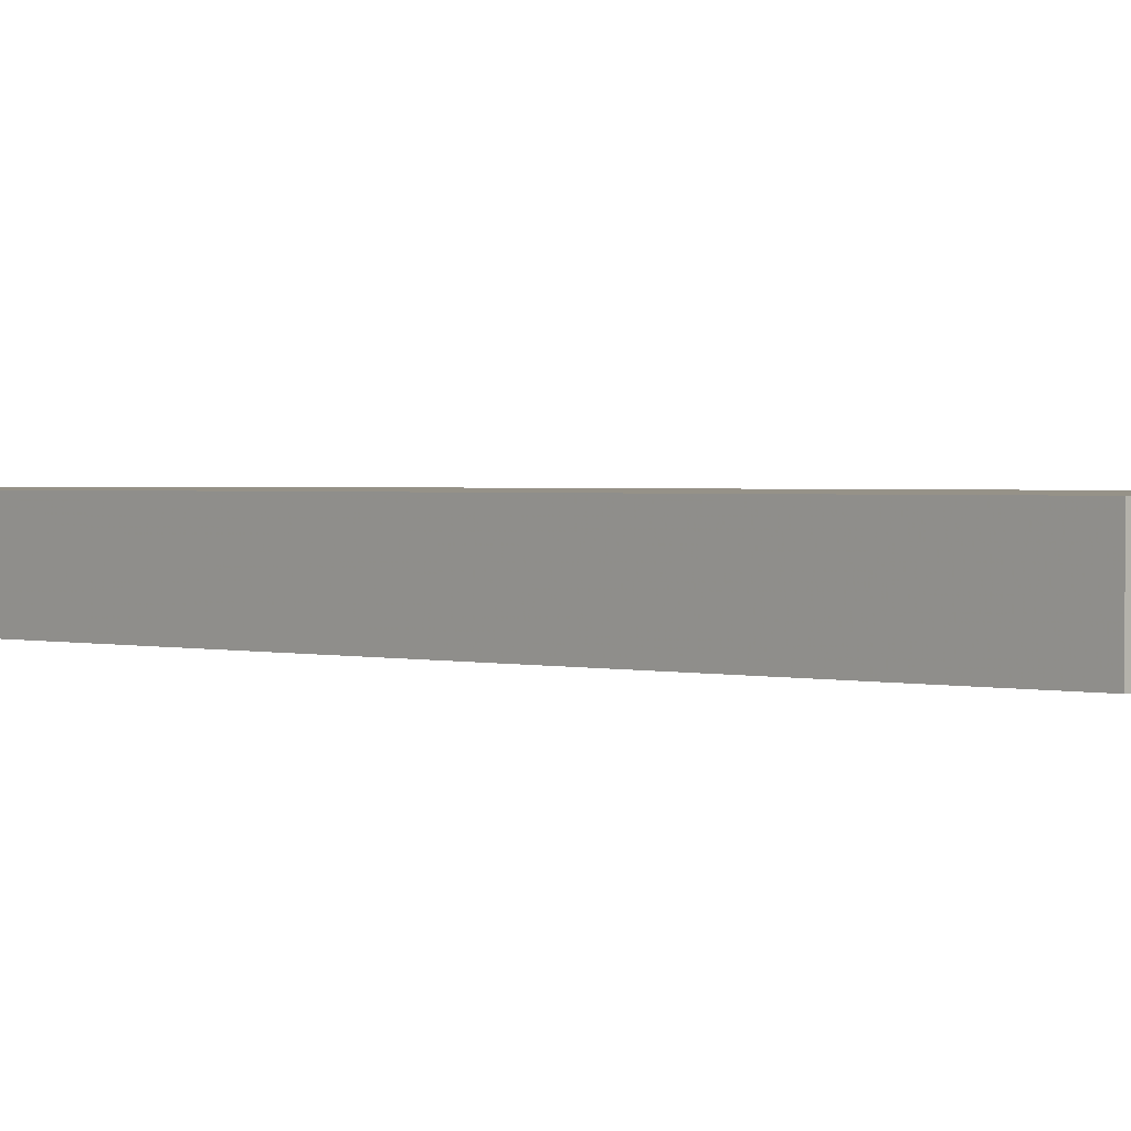
<metadata>
{"format":"obj","ext":"obj","renderer":"f3d","projection":"perspective","resolution":1024,"background":"white","views":[{"elev":1.2,"azim":138.3,"up":"+Y"}]}
</metadata>
<code>
v -0.341 -0.06544 -0.9378
v 0.341 -0.06544 -0.9378
v -0.341 -0.06544 0.9378
v 0.341 -0.06544 0.9378
v -0.341 0.06544 -0.9378
v 0.341 0.06544 -0.9378
v -0.341 0.06544 0.9378
v 0.341 0.06544 0.9378
v 0 0.06544 0
v 0.341 0.06544 0
v 0 0.06544 -0.9378
v -0.341 0.06544 0
v 0 0.06544 0.9378
v -0.341 -0.06544 0
v -0.341 0 0
v -0.341 0 -0.9378
v -0.341 0 0.9378
v 0 -0.06544 -0.9378
v 0 -0.06544 0
v 0.341 -0.06544 0
v 0 -0.06544 0.9378
v 0.341 0 -0.9378
v 0.341 0 0
v 0.341 0 0.9378
v 0 0 0.9378
v 0 0 -0.9378
v -0.1705 0.06544 -0.4689
v 0 0.06544 -0.4689
v -0.1705 0.06544 -0.9378
v 0.1705 0.06544 0.4689
v 0.341 0.06544 0.4689
v 0.1705 0.06544 0
v 0.341 0.06544 -0.4689
v 0.1705 0.06544 -0.9378
v 0.1705 0.06544 -0.4689
v -0.341 0.06544 -0.4689
v -0.1705 0.06544 0
v -0.341 0.06544 0.4689
v -0.1705 0.06544 0.9378
v -0.1705 0.06544 0.4689
v 0.1705 0.06544 0.9378
v 0 0.06544 0.4689
v -0.341 -0.06544 -0.4689
v -0.341 -0.03272 -0.4689
v -0.341 -0.03272 -0.9378
v -0.341 -0.06544 0.4689
v -0.341 -0.03272 0.4689
v -0.341 -0.03272 0
v -0.341 0.03272 -0.4689
v -0.341 0.03272 -0.9378
v -0.341 0 -0.4689
v -0.341 -0.03272 0.9378
v -0.341 0 0.4689
v -0.341 0.03272 0.9378
v -0.341 0.03272 0.4689
v -0.341 0.03272 0
v -0.1705 -0.06544 -0.9378
v -0.1705 -0.06544 -0.4689
v 0.1705 -0.06544 -0.9378
v 0.1705 -0.06544 -0.4689
v 0 -0.06544 -0.4689
v -0.1705 -0.06544 0.4689
v -0.1705 -0.06544 0
v 0.341 -0.06544 -0.4689
v 0.1705 -0.06544 0
v 0.341 -0.06544 0.4689
v 0.1705 -0.06544 0.9378
v 0.1705 -0.06544 0.4689
v -0.1705 -0.06544 0.9378
v 0 -0.06544 0.4689
v 0.341 -0.03272 -0.9378
v 0.341 0 -0.4689
v 0.341 -0.03272 -0.4689
v 0.341 0.03272 -0.9378
v 0.341 0.03272 -0.4689
v 0.341 0.03272 0.4689
v 0.341 0.03272 0
v 0.341 -0.03272 0
v 0.341 0.03272 0.9378
v 0.341 0 0.4689
v 0.341 -0.03272 0.9378
v 0.341 -0.03272 0.4689
v 0 -0.03272 0.9378
v -0.1705 -0.03272 0.9378
v 0.1705 -0.03272 0.9378
v 0.1705 0.03272 0.9378
v 0.1705 0 0.9378
v -0.1705 0 0.9378
v 0 0.03272 0.9378
v -0.1705 0.03272 0.9378
v -0.1705 -0.03272 -0.9378
v -0.1705 0.03272 -0.9378
v -0.1705 0 -0.9378
v 0.1705 -0.03272 -0.9378
v 0 -0.03272 -0.9378
v 0.1705 0 -0.9378
v 0 0.03272 -0.9378
v 0.1705 0.03272 -0.9378
v -0.2558 0.06544 -0.7033
v -0.1705 0.06544 -0.7033
v -0.2558 0.06544 -0.9378
v -0.08525 0.06544 -0.2344
v 0 0.06544 -0.2344
v -0.08525 0.06544 -0.4689
v 0 0.06544 -0.7033
v -0.08525 0.06544 -0.9378
v -0.08525 0.06544 -0.7033
v 0.08525 0.06544 0.2344
v 0.1705 0.06544 0.2344
v 0.08525 0.06544 0
v 0.2558 0.06544 0.7033
v 0.341 0.06544 0.7033
v 0.2558 0.06544 0.4689
v 0.341 0.06544 0.2344
v 0.2558 0.06544 0
v 0.2558 0.06544 0.2344
v 0.341 0.06544 -0.2344
v 0.2558 0.06544 -0.4689
v 0.2558 0.06544 -0.2344
v 0.341 0.06544 -0.7033
v 0.2558 0.06544 -0.9378
v 0.2558 0.06544 -0.7033
v 0.08525 0.06544 -0.9378
v 0.08525 0.06544 -0.7033
v 0.1705 0.06544 -0.7033
v 0.08525 0.06544 -0.2344
v 0.1705 0.06544 -0.2344
v 0.08525 0.06544 -0.4689
v -0.341 0.06544 -0.7033
v -0.2558 0.06544 -0.4689
v -0.341 0.06544 -0.2344
v -0.2558 0.06544 0
v -0.2558 0.06544 -0.2344
v -0.08525 0.06544 0
v -0.1705 0.06544 -0.2344
v -0.341 0.06544 0.2344
v -0.2558 0.06544 0.4689
v -0.2558 0.06544 0.2344
v -0.341 0.06544 0.7033
v -0.2558 0.06544 0.9378
v -0.2558 0.06544 0.7033
v -0.08525 0.06544 0.9378
v -0.08525 0.06544 0.7033
v -0.1705 0.06544 0.7033
v 0.08525 0.06544 0.9378
v 0.08525 0.06544 0.7033
v 0 0.06544 0.7033
v 0.2558 0.06544 0.9378
v 0.1705 0.06544 0.7033
v 0 0.06544 0.2344
v 0.08525 0.06544 0.4689
v -0.1705 0.06544 0.2344
v -0.08525 0.06544 0.4689
v -0.08525 0.06544 0.2344
v -0.341 -0.06544 -0.7033
v -0.341 -0.04908 -0.7033
v -0.341 -0.04908 -0.9378
v -0.341 -0.06544 -0.2344
v -0.341 -0.04908 -0.2344
v -0.341 -0.04908 -0.4689
v -0.341 -0.01636 -0.7033
v -0.341 -0.01636 -0.9378
v -0.341 -0.03272 -0.7033
v -0.341 -0.06544 0.2344
v -0.341 -0.04908 0.2344
v -0.341 -0.04908 0
v -0.341 -0.06544 0.7033
v -0.341 -0.04908 0.7033
v -0.341 -0.04908 0.4689
v -0.341 -0.01636 0.2344
v -0.341 -0.01636 0
v -0.341 -0.03272 0.2344
v -0.341 0.01636 -0.2344
v -0.341 0.01636 -0.4689
v -0.341 0 -0.2344
v -0.341 0.04908 -0.7033
v -0.341 0.04908 -0.9378
v -0.341 0.03272 -0.7033
v -0.341 0.01636 -0.9378
v -0.341 0 -0.7033
v -0.341 0.01636 -0.7033
v -0.341 -0.03272 -0.2344
v -0.341 -0.01636 -0.2344
v -0.341 -0.01636 -0.4689
v -0.341 -0.04908 0.9378
v -0.341 -0.03272 0.7033
v -0.341 -0.01636 0.9378
v -0.341 0 0.7033
v -0.341 -0.01636 0.7033
v -0.341 0 0.2344
v -0.341 -0.01636 0.4689
v -0.341 0.01636 0.9378
v -0.341 0.03272 0.7033
v -0.341 0.01636 0.7033
v -0.341 0.04908 0.9378
v -0.341 0.04908 0.7033
v -0.341 0.04908 0.2344
v -0.341 0.04908 0.4689
v -0.341 0.04908 -0.2344
v -0.341 0.04908 0
v -0.341 0.04908 -0.4689
v -0.341 0.01636 0
v -0.341 0.03272 -0.2344
v -0.341 0.01636 0.4689
v -0.341 0.03272 0.2344
v -0.341 0.01636 0.2344
v -0.2558 -0.06544 -0.9378
v -0.2558 -0.06544 -0.7033
v -0.08525 -0.06544 -0.9378
v -0.08525 -0.06544 -0.7033
v -0.1705 -0.06544 -0.7033
v -0.2558 -0.06544 -0.2344
v -0.2558 -0.06544 -0.4689
v 0.08525 -0.06544 -0.9378
v 0.08525 -0.06544 -0.7033
v 0 -0.06544 -0.7033
v 0.2558 -0.06544 -0.9378
v 0.2558 -0.06544 -0.7033
v 0.1705 -0.06544 -0.7033
v 0.08525 -0.06544 -0.2344
v 0 -0.06544 -0.2344
v 0.08525 -0.06544 -0.4689
v -0.08525 -0.06544 0.2344
v -0.1705 -0.06544 0.2344
v -0.08525 -0.06544 0
v -0.2558 -0.06544 0.7033
v -0.2558 -0.06544 0.4689
v -0.2558 -0.06544 0
v -0.2558 -0.06544 0.2344
v -0.08525 -0.06544 -0.4689
v -0.08525 -0.06544 -0.2344
v -0.1705 -0.06544 -0.2344
v 0.341 -0.06544 -0.7033
v 0.2558 -0.06544 -0.4689
v 0.341 -0.06544 -0.2344
v 0.2558 -0.06544 0
v 0.2558 -0.06544 -0.2344
v 0.08525 -0.06544 0
v 0.1705 -0.06544 -0.2344
v 0.341 -0.06544 0.2344
v 0.2558 -0.06544 0.4689
v 0.2558 -0.06544 0.2344
v 0.341 -0.06544 0.7033
v 0.2558 -0.06544 0.9378
v 0.2558 -0.06544 0.7033
v 0.08525 -0.06544 0.9378
v 0.08525 -0.06544 0.7033
v 0.1705 -0.06544 0.7033
v -0.08525 -0.06544 0.9378
v -0.08525 -0.06544 0.7033
v 0 -0.06544 0.7033
v -0.2558 -0.06544 0.9378
v -0.1705 -0.06544 0.7033
v 0 -0.06544 0.2344
v -0.08525 -0.06544 0.4689
v 0.1705 -0.06544 0.2344
v 0.08525 -0.06544 0.4689
v 0.08525 -0.06544 0.2344
v 0.341 -0.04908 -0.9378
v 0.341 -0.03272 -0.7033
v 0.341 -0.04908 -0.7033
v 0.341 -0.01636 -0.9378
v 0.341 0 -0.7033
v 0.341 -0.01636 -0.7033
v 0.341 0 -0.2344
v 0.341 -0.01636 -0.2344
v 0.341 -0.01636 -0.4689
v 0.341 0.01636 -0.9378
v 0.341 0.03272 -0.7033
v 0.341 0.01636 -0.7033
v 0.341 0.04908 -0.9378
v 0.341 0.04908 -0.7033
v 0.341 0.04908 -0.2344
v 0.341 0.04908 -0.4689
v 0.341 0.04908 0.2344
v 0.341 0.04908 0
v 0.341 0.04908 0.7033
v 0.341 0.04908 0.4689
v 0.341 0.01636 0.2344
v 0.341 0.01636 0
v 0.341 0.03272 0.2344
v 0.341 0.01636 -0.4689
v 0.341 0.03272 -0.2344
v 0.341 0.01636 -0.2344
v 0.341 -0.04908 -0.4689
v 0.341 -0.01636 0
v 0.341 -0.03272 -0.2344
v 0.341 -0.04908 0
v 0.341 -0.04908 -0.2344
v 0.341 0.01636 0.4689
v 0.341 0 0.2344
v 0.341 0.04908 0.9378
v 0.341 0.03272 0.7033
v 0.341 0.01636 0.9378
v 0.341 0 0.7033
v 0.341 0.01636 0.7033
v 0.341 -0.01636 0.9378
v 0.341 -0.03272 0.7033
v 0.341 -0.01636 0.7033
v 0.341 -0.04908 0.9378
v 0.341 -0.04908 0.7033
v 0.341 -0.04908 0.2344
v 0.341 -0.04908 0.4689
v 0.341 -0.01636 0.2344
v 0.341 -0.01636 0.4689
v 0.341 -0.03272 0.2344
v -0.1705 -0.04908 0.9378
v -0.2558 -0.04908 0.9378
v 0 -0.04908 0.9378
v -0.08525 -0.04908 0.9378
v 0 -0.01636 0.9378
v -0.08525 -0.01636 0.9378
v -0.08525 -0.03272 0.9378
v 0.1705 -0.04908 0.9378
v 0.08525 -0.04908 0.9378
v 0.2558 -0.04908 0.9378
v 0.2558 -0.01636 0.9378
v 0.2558 -0.03272 0.9378
v 0.2558 0.01636 0.9378
v 0.2558 0 0.9378
v 0.2558 0.04908 0.9378
v 0.2558 0.03272 0.9378
v 0.08525 0.01636 0.9378
v 0.08525 0 0.9378
v 0.1705 0.01636 0.9378
v 0.08525 -0.03272 0.9378
v 0.1705 -0.01636 0.9378
v 0.08525 -0.01636 0.9378
v -0.2558 -0.03272 0.9378
v -0.08525 0 0.9378
v -0.1705 -0.01636 0.9378
v -0.2558 0 0.9378
v -0.2558 -0.01636 0.9378
v 0.08525 0.03272 0.9378
v 0 0.01636 0.9378
v 0.1705 0.04908 0.9378
v 0 0.04908 0.9378
v 0.08525 0.04908 0.9378
v -0.1705 0.04908 0.9378
v -0.08525 0.04908 0.9378
v -0.2558 0.04908 0.9378
v -0.2558 0.01636 0.9378
v -0.2558 0.03272 0.9378
v -0.08525 0.01636 0.9378
v -0.08525 0.03272 0.9378
v -0.1705 0.01636 0.9378
v -0.2558 -0.04908 -0.9378
v -0.2558 -0.01636 -0.9378
v -0.2558 -0.03272 -0.9378
v -0.08525 -0.04908 -0.9378
v -0.1705 -0.04908 -0.9378
v -0.2558 0.01636 -0.9378
v -0.2558 0 -0.9378
v -0.2558 0.04908 -0.9378
v -0.2558 0.03272 -0.9378
v -0.08525 0.01636 -0.9378
v -0.08525 0 -0.9378
v -0.1705 0.01636 -0.9378
v 0.08525 -0.01636 -0.9378
v 0.08525 -0.03272 -0.9378
v 0 -0.01636 -0.9378
v 0.2558 -0.04908 -0.9378
v 0.1705 -0.04908 -0.9378
v 0 -0.04908 -0.9378
v 0.08525 -0.04908 -0.9378
v -0.1705 -0.01636 -0.9378
v -0.08525 -0.01636 -0.9378
v -0.08525 -0.03272 -0.9378
v 0.2558 -0.03272 -0.9378
v 0.08525 0 -0.9378
v 0.1705 -0.01636 -0.9378
v 0.2558 0 -0.9378
v 0.2558 -0.01636 -0.9378
v -0.08525 0.03272 -0.9378
v 0 0.01636 -0.9378
v -0.1705 0.04908 -0.9378
v 0 0.04908 -0.9378
v -0.08525 0.04908 -0.9378
v 0.1705 0.04908 -0.9378
v 0.08525 0.04908 -0.9378
v 0.2558 0.04908 -0.9378
v 0.2558 0.01636 -0.9378
v 0.2558 0.03272 -0.9378
v 0.08525 0.01636 -0.9378
v 0.08525 0.03272 -0.9378
v 0.1705 0.01636 -0.9378
f 5 99 101
f 99 27 100
f 100 29 101
f 99 100 101
f 27 102 104
f 102 9 103
f 103 28 104
f 102 103 104
f 28 105 107
f 105 11 106
f 106 29 107
f 105 106 107
f 27 104 100
f 104 28 107
f 107 29 100
f 104 107 100
f 9 108 110
f 108 30 109
f 109 32 110
f 108 109 110
f 30 111 113
f 111 8 112
f 112 31 113
f 111 112 113
f 31 114 116
f 114 10 115
f 115 32 116
f 114 115 116
f 30 113 109
f 113 31 116
f 116 32 109
f 113 116 109
f 10 117 119
f 117 33 118
f 118 35 119
f 117 118 119
f 33 120 122
f 120 6 121
f 121 34 122
f 120 121 122
f 34 123 125
f 123 11 124
f 124 35 125
f 123 124 125
f 33 122 118
f 122 34 125
f 125 35 118
f 122 125 118
f 9 110 103
f 110 32 126
f 126 28 103
f 110 126 103
f 32 115 127
f 115 10 119
f 119 35 127
f 115 119 127
f 35 124 128
f 124 11 105
f 105 28 128
f 124 105 128
f 32 127 126
f 127 35 128
f 128 28 126
f 127 128 126
f 5 129 99
f 129 36 130
f 130 27 99
f 129 130 99
f 36 131 133
f 131 12 132
f 132 37 133
f 131 132 133
f 37 134 135
f 134 9 102
f 102 27 135
f 134 102 135
f 36 133 130
f 133 37 135
f 135 27 130
f 133 135 130
f 12 136 138
f 136 38 137
f 137 40 138
f 136 137 138
f 38 139 141
f 139 7 140
f 140 39 141
f 139 140 141
f 39 142 144
f 142 13 143
f 143 40 144
f 142 143 144
f 38 141 137
f 141 39 144
f 144 40 137
f 141 144 137
f 13 145 147
f 145 41 146
f 146 42 147
f 145 146 147
f 41 148 149
f 148 8 111
f 111 30 149
f 148 111 149
f 30 108 151
f 108 9 150
f 150 42 151
f 108 150 151
f 41 149 146
f 149 30 151
f 151 42 146
f 149 151 146
f 12 138 132
f 138 40 152
f 152 37 132
f 138 152 132
f 40 143 153
f 143 13 147
f 147 42 153
f 143 147 153
f 42 150 154
f 150 9 134
f 134 37 154
f 150 134 154
f 40 153 152
f 153 42 154
f 154 37 152
f 153 154 152
f 1 155 157
f 155 43 156
f 156 45 157
f 155 156 157
f 43 158 160
f 158 14 159
f 159 44 160
f 158 159 160
f 44 161 163
f 161 16 162
f 162 45 163
f 161 162 163
f 43 160 156
f 160 44 163
f 163 45 156
f 160 163 156
f 14 164 166
f 164 46 165
f 165 48 166
f 164 165 166
f 46 167 169
f 167 3 168
f 168 47 169
f 167 168 169
f 47 170 172
f 170 15 171
f 171 48 172
f 170 171 172
f 46 169 165
f 169 47 172
f 172 48 165
f 169 172 165
f 15 173 175
f 173 49 174
f 174 51 175
f 173 174 175
f 49 176 178
f 176 5 177
f 177 50 178
f 176 177 178
f 50 179 181
f 179 16 180
f 180 51 181
f 179 180 181
f 49 178 174
f 178 50 181
f 181 51 174
f 178 181 174
f 14 166 159
f 166 48 182
f 182 44 159
f 166 182 159
f 48 171 183
f 171 15 175
f 175 51 183
f 171 175 183
f 51 180 184
f 180 16 161
f 161 44 184
f 180 161 184
f 48 183 182
f 183 51 184
f 184 44 182
f 183 184 182
f 3 185 168
f 185 52 186
f 186 47 168
f 185 186 168
f 52 187 189
f 187 17 188
f 188 53 189
f 187 188 189
f 53 190 191
f 190 15 170
f 170 47 191
f 190 170 191
f 52 189 186
f 189 53 191
f 191 47 186
f 189 191 186
f 17 192 194
f 192 54 193
f 193 55 194
f 192 193 194
f 54 195 196
f 195 7 139
f 139 38 196
f 195 139 196
f 38 136 198
f 136 12 197
f 197 55 198
f 136 197 198
f 54 196 193
f 196 38 198
f 198 55 193
f 196 198 193
f 12 131 200
f 131 36 199
f 199 56 200
f 131 199 200
f 36 129 201
f 129 5 176
f 176 49 201
f 129 176 201
f 49 173 203
f 173 15 202
f 202 56 203
f 173 202 203
f 36 201 199
f 201 49 203
f 203 56 199
f 201 203 199
f 17 194 188
f 194 55 204
f 204 53 188
f 194 204 188
f 55 197 205
f 197 12 200
f 200 56 205
f 197 200 205
f 56 202 206
f 202 15 190
f 190 53 206
f 202 190 206
f 55 205 204
f 205 56 206
f 206 53 204
f 205 206 204
f 1 207 155
f 207 57 208
f 208 43 155
f 207 208 155
f 57 209 211
f 209 18 210
f 210 58 211
f 209 210 211
f 58 212 213
f 212 14 158
f 158 43 213
f 212 158 213
f 57 211 208
f 211 58 213
f 213 43 208
f 211 213 208
f 18 214 216
f 214 59 215
f 215 61 216
f 214 215 216
f 59 217 219
f 217 2 218
f 218 60 219
f 217 218 219
f 60 220 222
f 220 19 221
f 221 61 222
f 220 221 222
f 59 219 215
f 219 60 222
f 222 61 215
f 219 222 215
f 19 223 225
f 223 62 224
f 224 63 225
f 223 224 225
f 62 226 227
f 226 3 167
f 167 46 227
f 226 167 227
f 46 164 229
f 164 14 228
f 228 63 229
f 164 228 229
f 62 227 224
f 227 46 229
f 229 63 224
f 227 229 224
f 18 216 210
f 216 61 230
f 230 58 210
f 216 230 210
f 61 221 231
f 221 19 225
f 225 63 231
f 221 225 231
f 63 228 232
f 228 14 212
f 212 58 232
f 228 212 232
f 61 231 230
f 231 63 232
f 232 58 230
f 231 232 230
f 2 233 218
f 233 64 234
f 234 60 218
f 233 234 218
f 64 235 237
f 235 20 236
f 236 65 237
f 235 236 237
f 65 238 239
f 238 19 220
f 220 60 239
f 238 220 239
f 64 237 234
f 237 65 239
f 239 60 234
f 237 239 234
f 20 240 242
f 240 66 241
f 241 68 242
f 240 241 242
f 66 243 245
f 243 4 244
f 244 67 245
f 243 244 245
f 67 246 248
f 246 21 247
f 247 68 248
f 246 247 248
f 66 245 241
f 245 67 248
f 248 68 241
f 245 248 241
f 21 249 251
f 249 69 250
f 250 70 251
f 249 250 251
f 69 252 253
f 252 3 226
f 226 62 253
f 252 226 253
f 62 223 255
f 223 19 254
f 254 70 255
f 223 254 255
f 69 253 250
f 253 62 255
f 255 70 250
f 253 255 250
f 20 242 236
f 242 68 256
f 256 65 236
f 242 256 236
f 68 247 257
f 247 21 251
f 251 70 257
f 247 251 257
f 70 254 258
f 254 19 238
f 238 65 258
f 254 238 258
f 68 257 256
f 257 70 258
f 258 65 256
f 257 258 256
f 2 259 261
f 259 71 260
f 260 73 261
f 259 260 261
f 71 262 264
f 262 22 263
f 263 72 264
f 262 263 264
f 72 265 267
f 265 23 266
f 266 73 267
f 265 266 267
f 71 264 260
f 264 72 267
f 267 73 260
f 264 267 260
f 22 268 270
f 268 74 269
f 269 75 270
f 268 269 270
f 74 271 272
f 271 6 120
f 120 33 272
f 271 120 272
f 33 117 274
f 117 10 273
f 273 75 274
f 117 273 274
f 74 272 269
f 272 33 274
f 274 75 269
f 272 274 269
f 10 114 276
f 114 31 275
f 275 77 276
f 114 275 276
f 31 112 278
f 112 8 277
f 277 76 278
f 112 277 278
f 76 279 281
f 279 23 280
f 280 77 281
f 279 280 281
f 31 278 275
f 278 76 281
f 281 77 275
f 278 281 275
f 22 270 263
f 270 75 282
f 282 72 263
f 270 282 263
f 75 273 283
f 273 10 276
f 276 77 283
f 273 276 283
f 77 280 284
f 280 23 265
f 265 72 284
f 280 265 284
f 75 283 282
f 283 77 284
f 284 72 282
f 283 284 282
f 2 261 233
f 261 73 285
f 285 64 233
f 261 285 233
f 73 266 287
f 266 23 286
f 286 78 287
f 266 286 287
f 78 288 289
f 288 20 235
f 235 64 289
f 288 235 289
f 73 287 285
f 287 78 289
f 289 64 285
f 287 289 285
f 23 279 291
f 279 76 290
f 290 80 291
f 279 290 291
f 76 277 293
f 277 8 292
f 292 79 293
f 277 292 293
f 79 294 296
f 294 24 295
f 295 80 296
f 294 295 296
f 76 293 290
f 293 79 296
f 296 80 290
f 293 296 290
f 24 297 299
f 297 81 298
f 298 82 299
f 297 298 299
f 81 300 301
f 300 4 243
f 243 66 301
f 300 243 301
f 66 240 303
f 240 20 302
f 302 82 303
f 240 302 303
f 81 301 298
f 301 66 303
f 303 82 298
f 301 303 298
f 23 291 286
f 291 80 304
f 304 78 286
f 291 304 286
f 80 295 305
f 295 24 299
f 299 82 305
f 295 299 305
f 82 302 306
f 302 20 288
f 288 78 306
f 302 288 306
f 80 305 304
f 305 82 306
f 306 78 304
f 305 306 304
f 3 252 308
f 252 69 307
f 307 84 308
f 252 307 308
f 69 249 310
f 249 21 309
f 309 83 310
f 249 309 310
f 83 311 313
f 311 25 312
f 312 84 313
f 311 312 313
f 69 310 307
f 310 83 313
f 313 84 307
f 310 313 307
f 21 246 315
f 246 67 314
f 314 85 315
f 246 314 315
f 67 244 316
f 244 4 300
f 300 81 316
f 244 300 316
f 81 297 318
f 297 24 317
f 317 85 318
f 297 317 318
f 67 316 314
f 316 81 318
f 318 85 314
f 316 318 314
f 24 294 320
f 294 79 319
f 319 87 320
f 294 319 320
f 79 292 322
f 292 8 321
f 321 86 322
f 292 321 322
f 86 323 325
f 323 25 324
f 324 87 325
f 323 324 325
f 79 322 319
f 322 86 325
f 325 87 319
f 322 325 319
f 21 315 309
f 315 85 326
f 326 83 309
f 315 326 309
f 85 317 327
f 317 24 320
f 320 87 327
f 317 320 327
f 87 324 328
f 324 25 311
f 311 83 328
f 324 311 328
f 85 327 326
f 327 87 328
f 328 83 326
f 327 328 326
f 3 308 185
f 308 84 329
f 329 52 185
f 308 329 185
f 84 312 331
f 312 25 330
f 330 88 331
f 312 330 331
f 88 332 333
f 332 17 187
f 187 52 333
f 332 187 333
f 84 331 329
f 331 88 333
f 333 52 329
f 331 333 329
f 25 323 335
f 323 86 334
f 334 89 335
f 323 334 335
f 86 321 336
f 321 8 148
f 148 41 336
f 321 148 336
f 41 145 338
f 145 13 337
f 337 89 338
f 145 337 338
f 86 336 334
f 336 41 338
f 338 89 334
f 336 338 334
f 13 142 340
f 142 39 339
f 339 90 340
f 142 339 340
f 39 140 341
f 140 7 195
f 195 54 341
f 140 195 341
f 54 192 343
f 192 17 342
f 342 90 343
f 192 342 343
f 39 341 339
f 341 54 343
f 343 90 339
f 341 343 339
f 25 335 330
f 335 89 344
f 344 88 330
f 335 344 330
f 89 337 345
f 337 13 340
f 340 90 345
f 337 340 345
f 90 342 346
f 342 17 332
f 332 88 346
f 342 332 346
f 89 345 344
f 345 90 346
f 346 88 344
f 345 346 344
f 1 157 207
f 157 45 347
f 347 57 207
f 157 347 207
f 45 162 349
f 162 16 348
f 348 91 349
f 162 348 349
f 91 350 351
f 350 18 209
f 209 57 351
f 350 209 351
f 45 349 347
f 349 91 351
f 351 57 347
f 349 351 347
f 16 179 353
f 179 50 352
f 352 93 353
f 179 352 353
f 50 177 355
f 177 5 354
f 354 92 355
f 177 354 355
f 92 356 358
f 356 26 357
f 357 93 358
f 356 357 358
f 50 355 352
f 355 92 358
f 358 93 352
f 355 358 352
f 26 359 361
f 359 94 360
f 360 95 361
f 359 360 361
f 94 362 363
f 362 2 217
f 217 59 363
f 362 217 363
f 59 214 365
f 214 18 364
f 364 95 365
f 214 364 365
f 94 363 360
f 363 59 365
f 365 95 360
f 363 365 360
f 16 353 348
f 353 93 366
f 366 91 348
f 353 366 348
f 93 357 367
f 357 26 361
f 361 95 367
f 357 361 367
f 95 364 368
f 364 18 350
f 350 91 368
f 364 350 368
f 93 367 366
f 367 95 368
f 368 91 366
f 367 368 366
f 2 362 259
f 362 94 369
f 369 71 259
f 362 369 259
f 94 359 371
f 359 26 370
f 370 96 371
f 359 370 371
f 96 372 373
f 372 22 262
f 262 71 373
f 372 262 373
f 94 371 369
f 371 96 373
f 373 71 369
f 371 373 369
f 26 356 375
f 356 92 374
f 374 97 375
f 356 374 375
f 92 354 376
f 354 5 101
f 101 29 376
f 354 101 376
f 29 106 378
f 106 11 377
f 377 97 378
f 106 377 378
f 92 376 374
f 376 29 378
f 378 97 374
f 376 378 374
f 11 123 380
f 123 34 379
f 379 98 380
f 123 379 380
f 34 121 381
f 121 6 271
f 271 74 381
f 121 271 381
f 74 268 383
f 268 22 382
f 382 98 383
f 268 382 383
f 34 381 379
f 381 74 383
f 383 98 379
f 381 383 379
f 26 375 370
f 375 97 384
f 384 96 370
f 375 384 370
f 97 377 385
f 377 11 380
f 380 98 385
f 377 380 385
f 98 382 386
f 382 22 372
f 372 96 386
f 382 372 386
f 97 385 384
f 385 98 386
f 386 96 384
f 385 386 384

</code>
